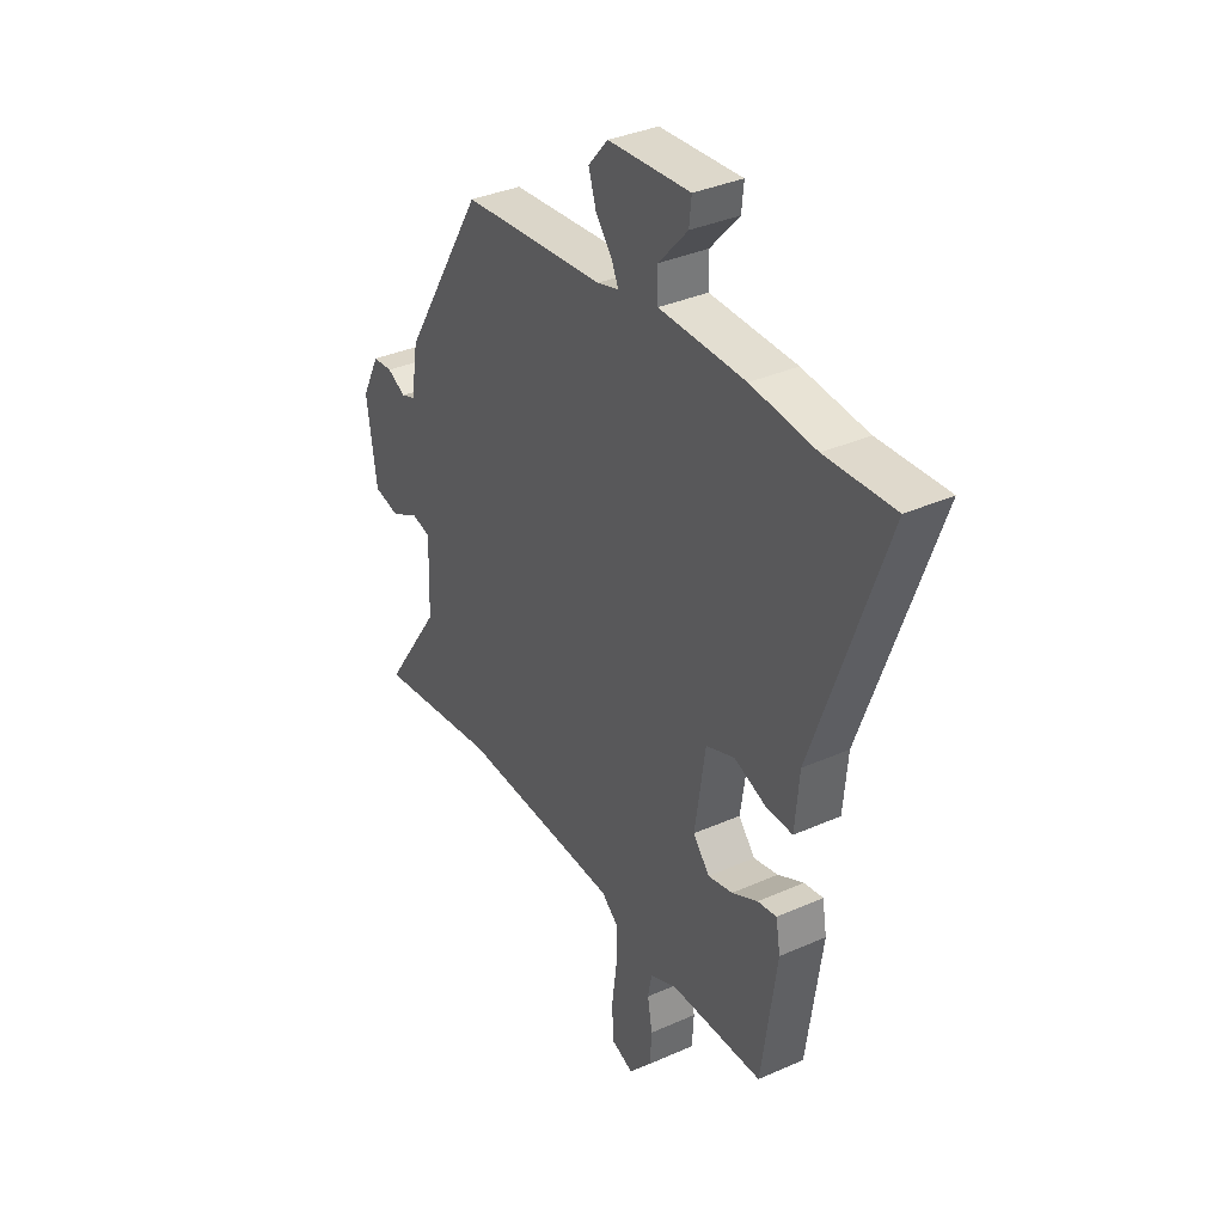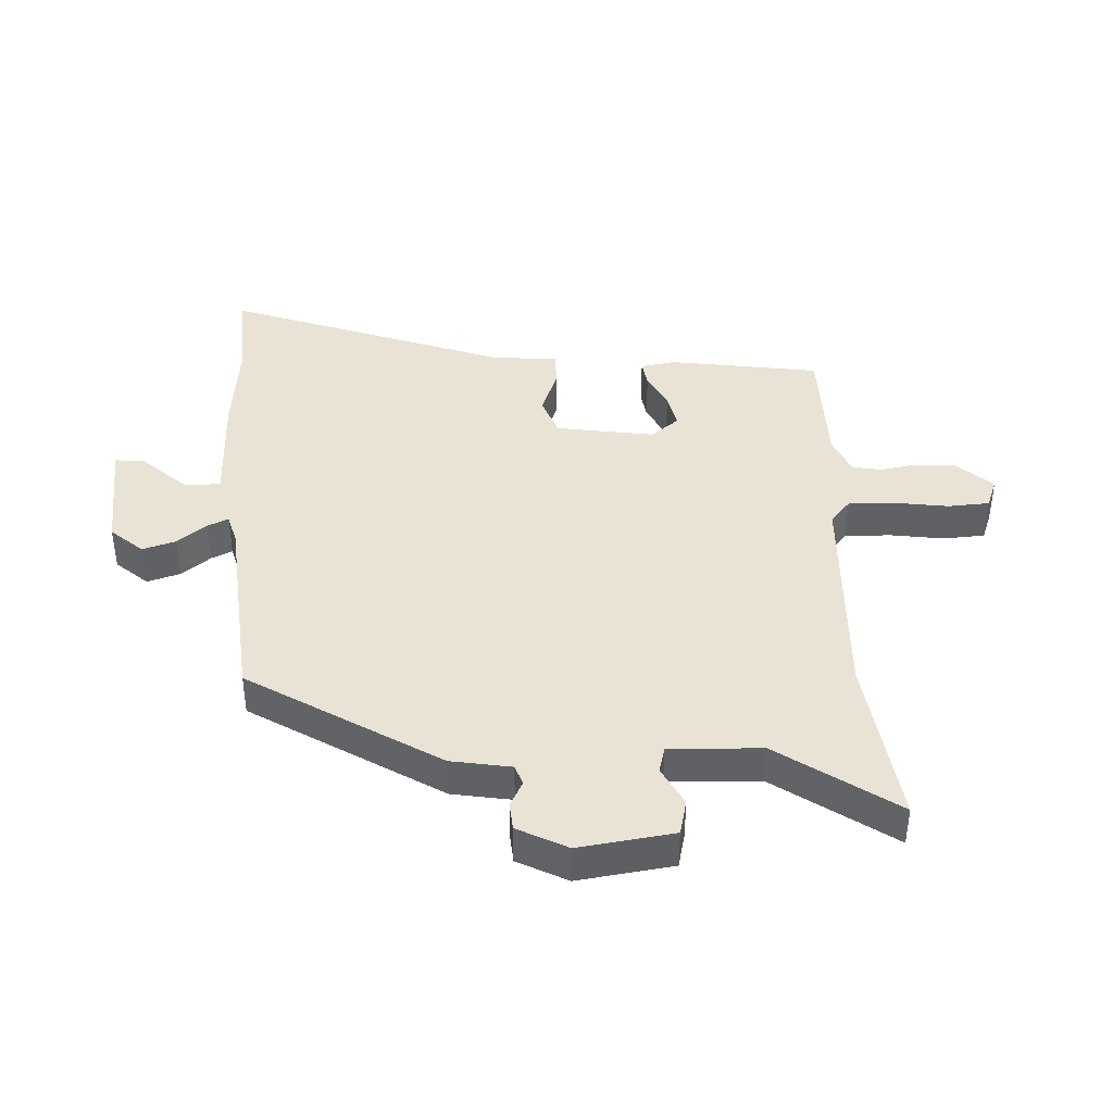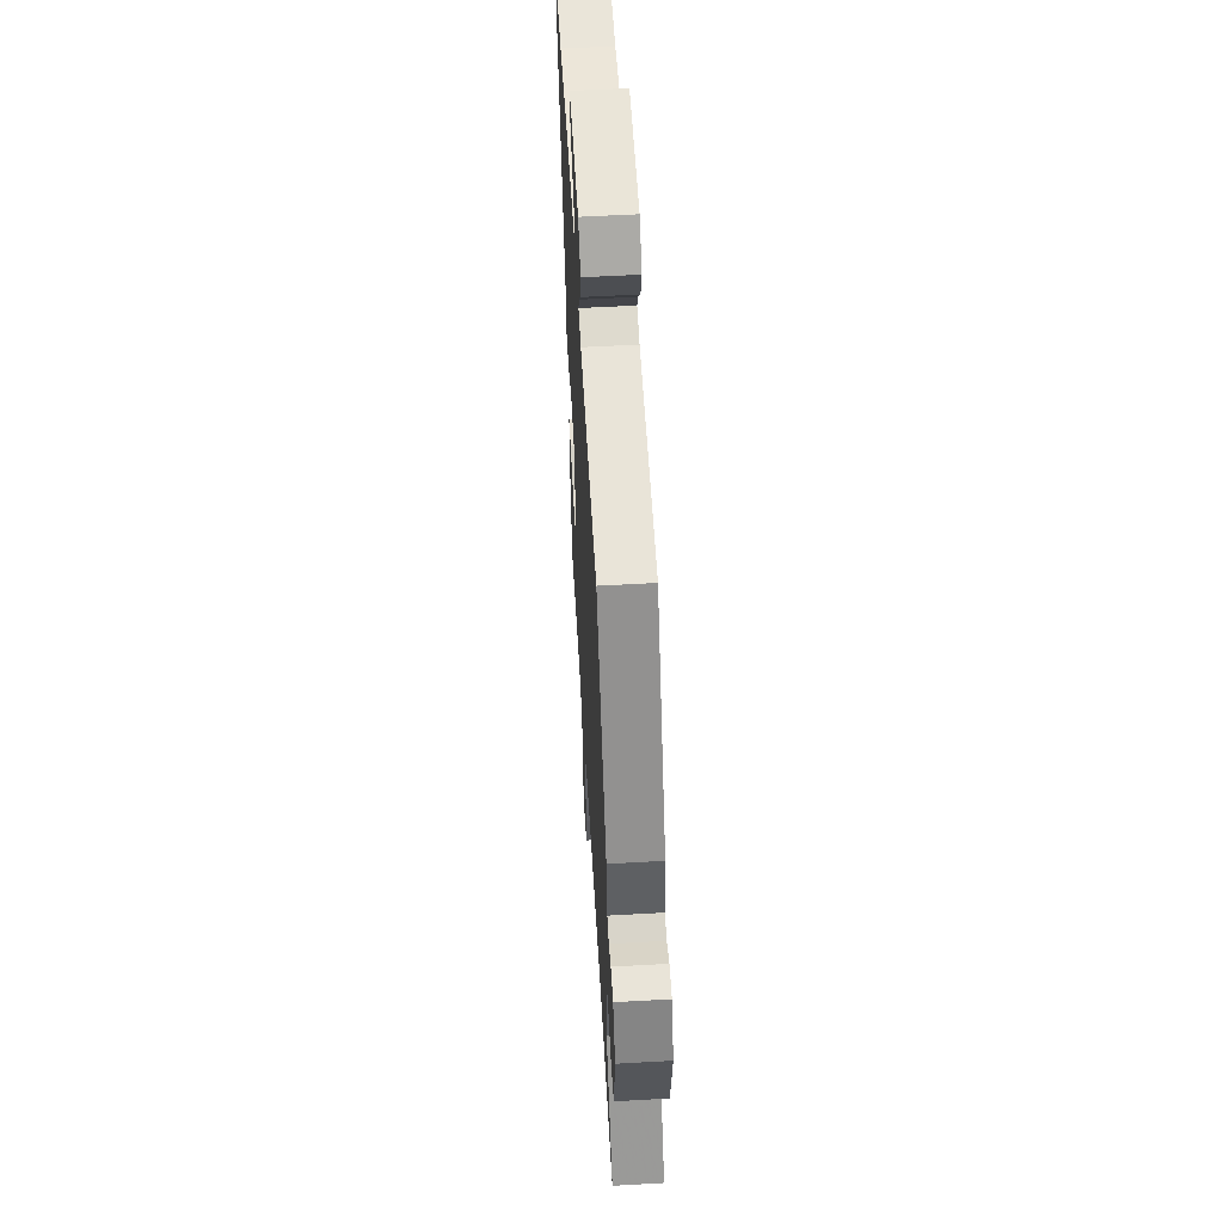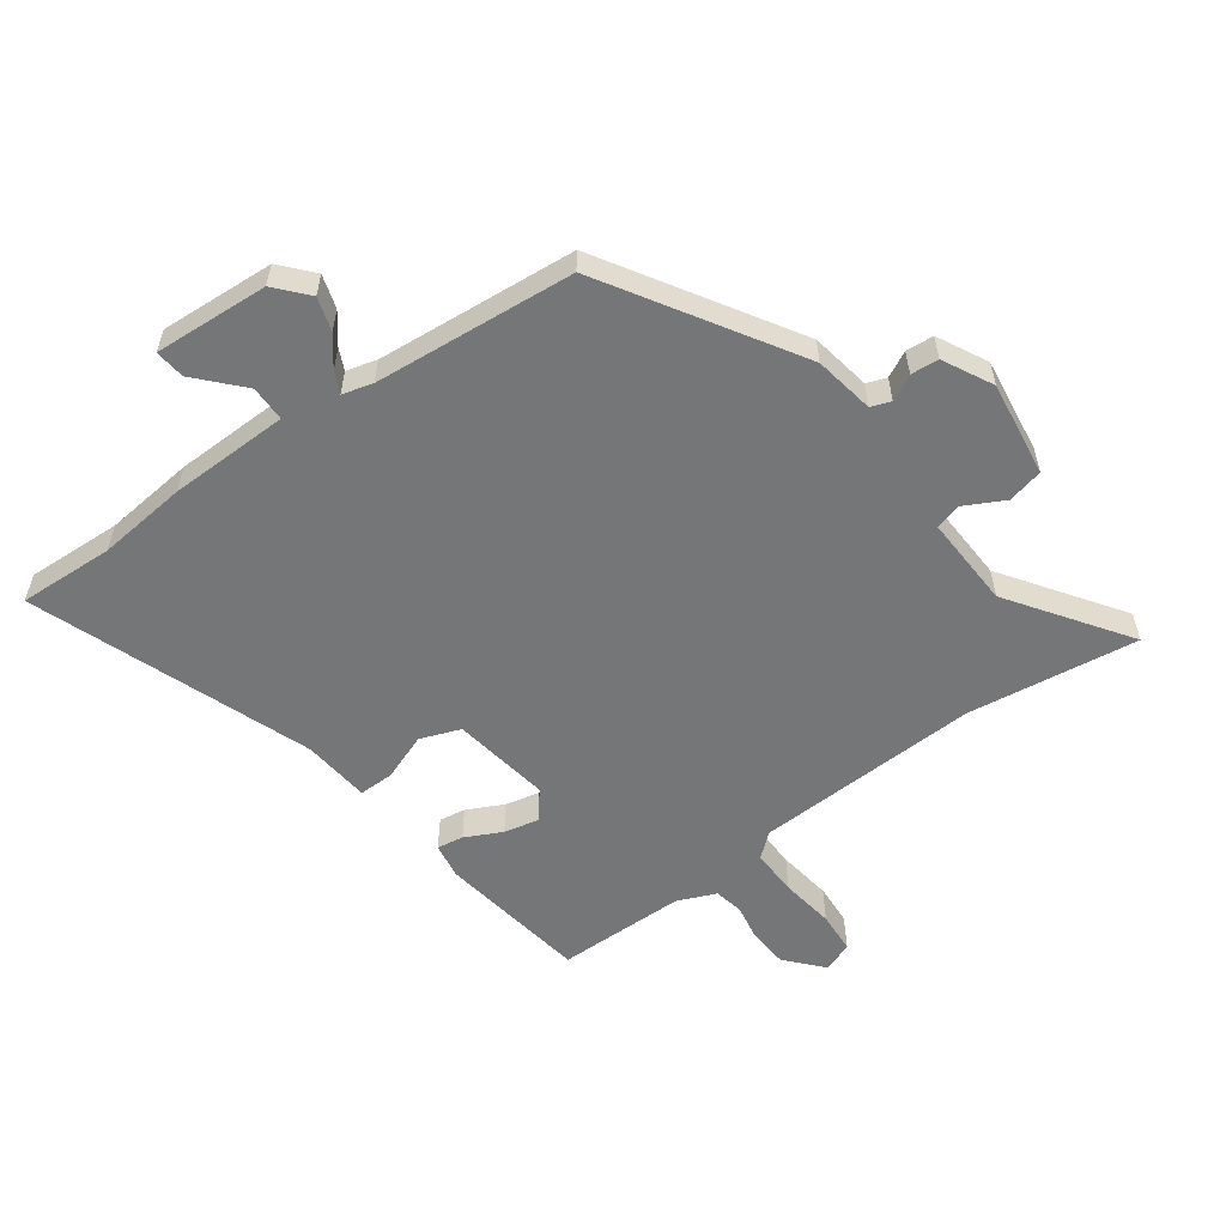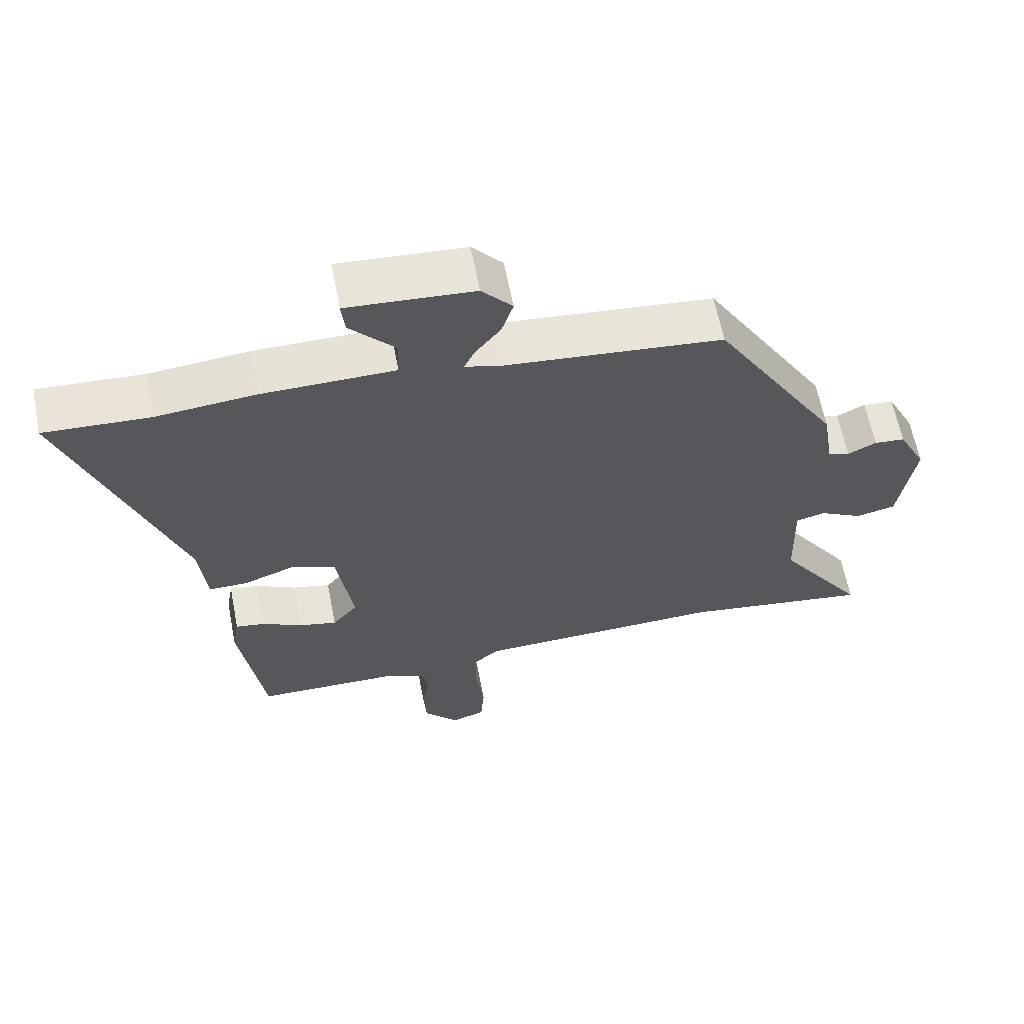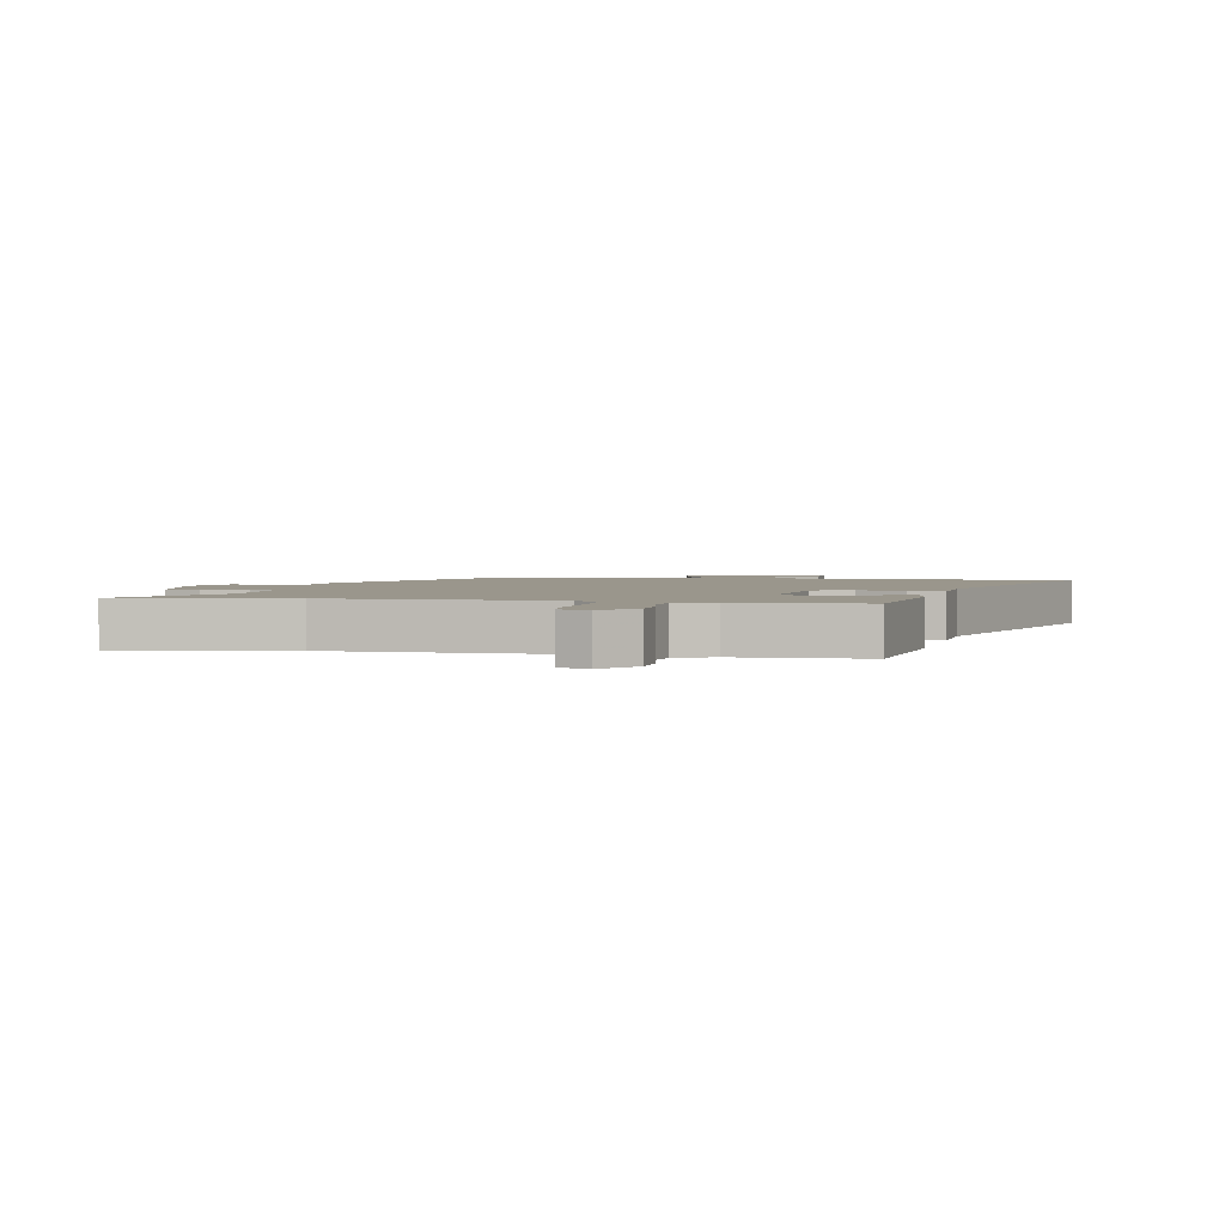
<metadata>
{"format":"obj","ext":"obj","renderer":"f3d","projection":"perspective","resolution":1024,"background":"white","views":[{"elev":35.4,"azim":-120.5,"up":"+Z"},{"elev":41.2,"azim":87.7,"up":"+Y"},{"elev":55.4,"azim":86.6,"up":"+Z"},{"elev":-56.8,"azim":36.5,"up":"+Y"},{"elev":62.7,"azim":-11.0,"up":"+Z"},{"elev":2.5,"azim":-169.3,"up":"+Y"}]}
</metadata>
<code>
v 0.619 0.07 -0.517
v 0.342 0.07 -0.477
v -0.024 0.07 -0.488
v -0.062 0.07 -0.52
v -0.061 0.07 -0.595
v -0.049 0.07 -0.683
v -0.054 0.07 -0.751
v -0.103 0.07 -0.769
v -0.155 0.07 -0.71
v -0.159 0.07 -0.646
v -0.148 0.07 -0.586
v -0.157 0.07 -0.539
v -0.219 0.07 -0.512
v -0.428 0.07 -0.508
v -0.463 0.07 -0.264
v -0.453 0.07 -0.206
v -0.41 0.07 -0.213
v -0.351 0.07 -0.243
v -0.295 0.07 -0.256
v -0.258 0.07 -0.211
v -0.282 0.07 -0.051
v -0.347 0.07 -0.026
v -0.423 0.07 -0.054
v -0.48 0.07 -0.054
v -0.49 0.07 0.056
v -0.651 0.07 0.508
v -0.496 0.07 0.5
v -0.35 0.07 0.514
v -0.155 0.07 0.516
v -0.154 0.07 0.574
v -0.22 0.07 0.647
v -0.225 0.07 0.696
v -0.039 0.07 0.683
v 0.006 0.07 0.631
v -0.011 0.07 0.577
v -0.048 0.07 0.53
v -0.064 0.07 0.496
v -0.015 0.07 0.482
v 0.31 0.07 0.451
v 0.496 0.07 0.143
v 0.512 0.07 0.045
v 0.544 0.07 0.033
v 0.586 0.07 0.054
v 0.631 0.07 0.05
v 0.672 0.07 -0.031
v 0.649 0.07 -0.186
v 0.591 0.07 -0.199
v 0.527 0.07 -0.165
v 0.484 0.07 -0.176
v 0.489 0.07 -0.326
v 0.619 0 -0.517
v 0.342 0 -0.477
v -0.024 0 -0.488
v -0.062 0 -0.52
v -0.061 0 -0.595
v -0.049 0 -0.683
v -0.054 0 -0.751
v -0.103 0 -0.769
v -0.155 0 -0.71
v -0.159 0 -0.646
v -0.148 0 -0.586
v -0.157 0 -0.539
v -0.219 0 -0.512
v -0.428 0 -0.508
v -0.463 0 -0.264
v -0.453 0 -0.206
v -0.41 0 -0.213
v -0.351 0 -0.243
v -0.295 0 -0.256
v -0.258 0 -0.211
v -0.282 0 -0.051
v -0.347 0 -0.026
v -0.423 0 -0.054
v -0.48 0 -0.054
v -0.49 0 0.056
v -0.651 0 0.508
v -0.496 0 0.5
v -0.35 0 0.514
v -0.155 0 0.516
v -0.154 0 0.574
v -0.22 0 0.647
v -0.225 0 0.696
v -0.039 0 0.683
v 0.006 0 0.631
v -0.011 0 0.577
v -0.048 0 0.53
v -0.064 0 0.496
v -0.015 0 0.482
v 0.31 0 0.451
v 0.496 0 0.143
v 0.512 0 0.045
v 0.544 0 0.033
v 0.586 0 0.054
v 0.631 0 0.05
v 0.672 0 -0.031
v 0.649 0 -0.186
v 0.591 0 -0.199
v 0.527 0 -0.165
v 0.484 0 -0.176
v 0.489 0 -0.326
f 45 46 47 48
f 45 48 49
f 42 43 44 45
f 41 42 45 49
f 38 39 40 41
f 37 38 41 49
f 33 34 35 36
f 33 36 37
f 30 31 32 33
f 29 30 33 37
f 27 28 29 37
f 25 26 27
f 22 23 24 25
f 21 22 25 27
f 15 16 17 18
f 13 14 15 18
f 12 13 18 19
f 8 9 10 11
f 8 11 12
f 5 6 7 8
f 4 5 8 12
f 3 4 12 19
f 50 1 2
f 21 27 37 49
f 20 21 49 50
f 19 20 50
f 2 3 19 50
f 98 97 96 95
f 99 98 95
f 95 94 93 92
f 99 95 92 91
f 91 90 89 88
f 99 91 88 87
f 86 85 84 83
f 87 86 83
f 83 82 81 80
f 87 83 80 79
f 87 79 78 77
f 77 76 75
f 75 74 73 72
f 77 75 72 71
f 68 67 66 65
f 68 65 64 63
f 69 68 63 62
f 61 60 59 58
f 62 61 58
f 58 57 56 55
f 62 58 55 54
f 69 62 54 53
f 52 51 100
f 99 87 77 71
f 100 99 71 70
f 100 70 69
f 100 69 53 52
f 1 51 52 2
f 2 52 53 3
f 3 53 54 4
f 4 54 55 5
f 5 55 56 6
f 6 56 57 7
f 7 57 58 8
f 8 58 59 9
f 9 59 60 10
f 10 60 61 11
f 11 61 62 12
f 12 62 63 13
f 13 63 64 14
f 14 64 65 15
f 15 65 66 16
f 16 66 67 17
f 17 67 68 18
f 18 68 69 19
f 19 69 70 20
f 20 70 71 21
f 21 71 72 22
f 22 72 73 23
f 23 73 74 24
f 24 74 75 25
f 25 75 76 26
f 26 76 77 27
f 27 77 78 28
f 28 78 79 29
f 29 79 80 30
f 30 80 81 31
f 31 81 82 32
f 32 82 83 33
f 33 83 84 34
f 34 84 85 35
f 35 85 86 36
f 36 86 87 37
f 37 87 88 38
f 38 88 89 39
f 39 89 90 40
f 40 90 91 41
f 41 91 92 42
f 42 92 93 43
f 43 93 94 44
f 44 94 95 45
f 45 95 96 46
f 46 96 97 47
f 47 97 98 48
f 48 98 99 49
f 49 99 100 50
f 50 100 51 1

</code>
